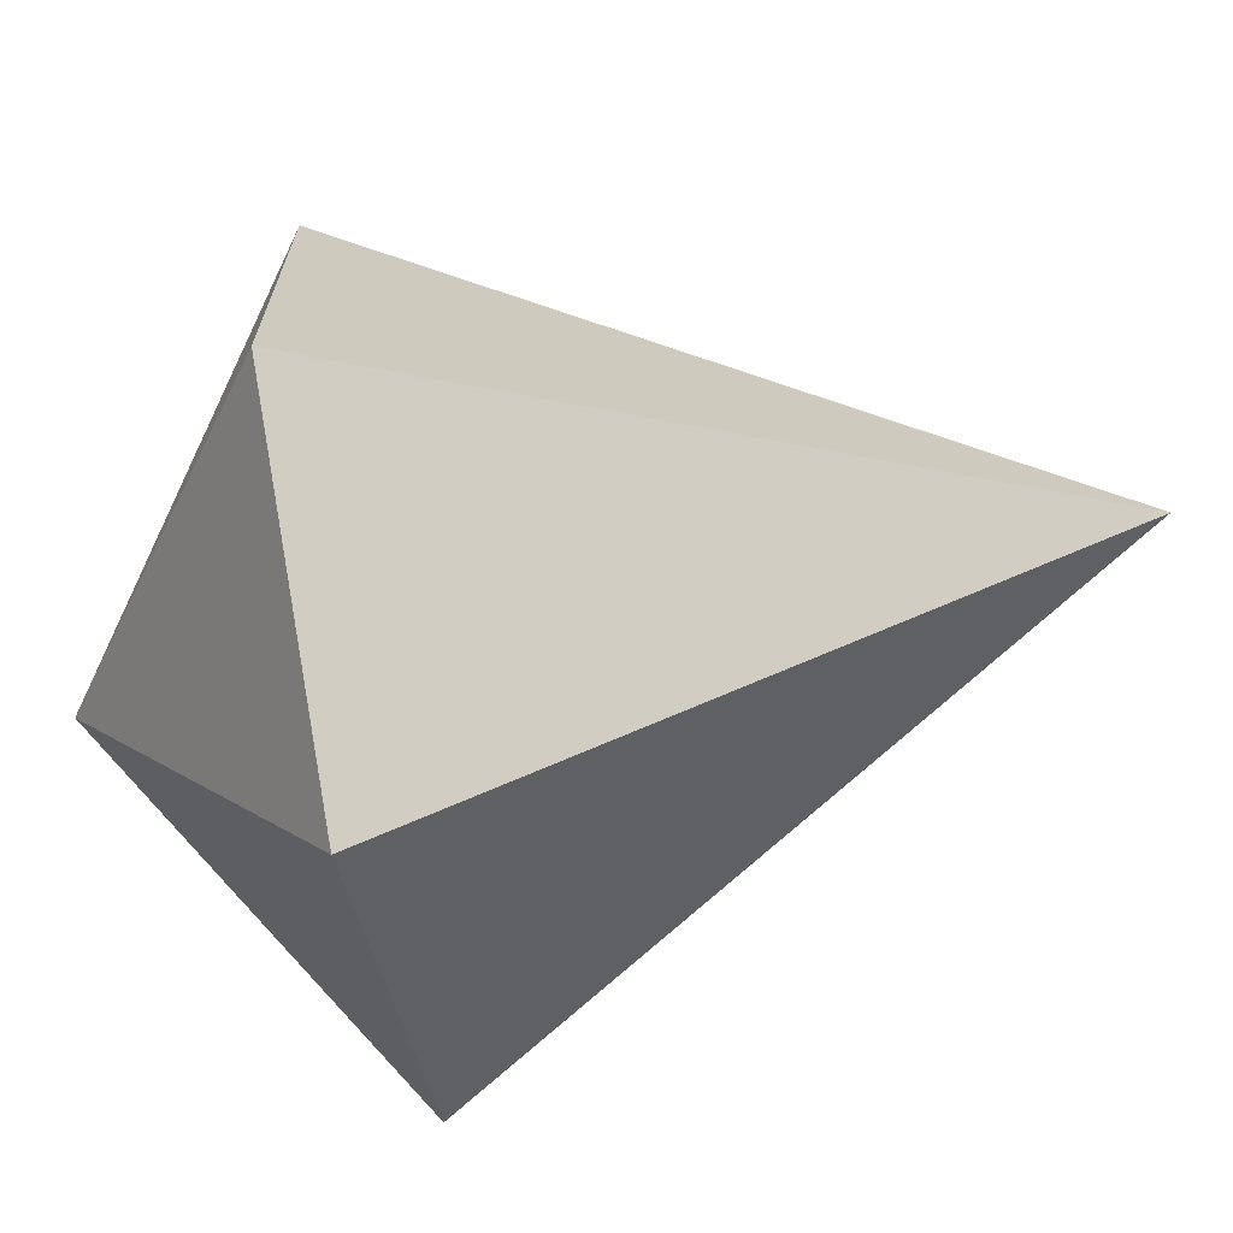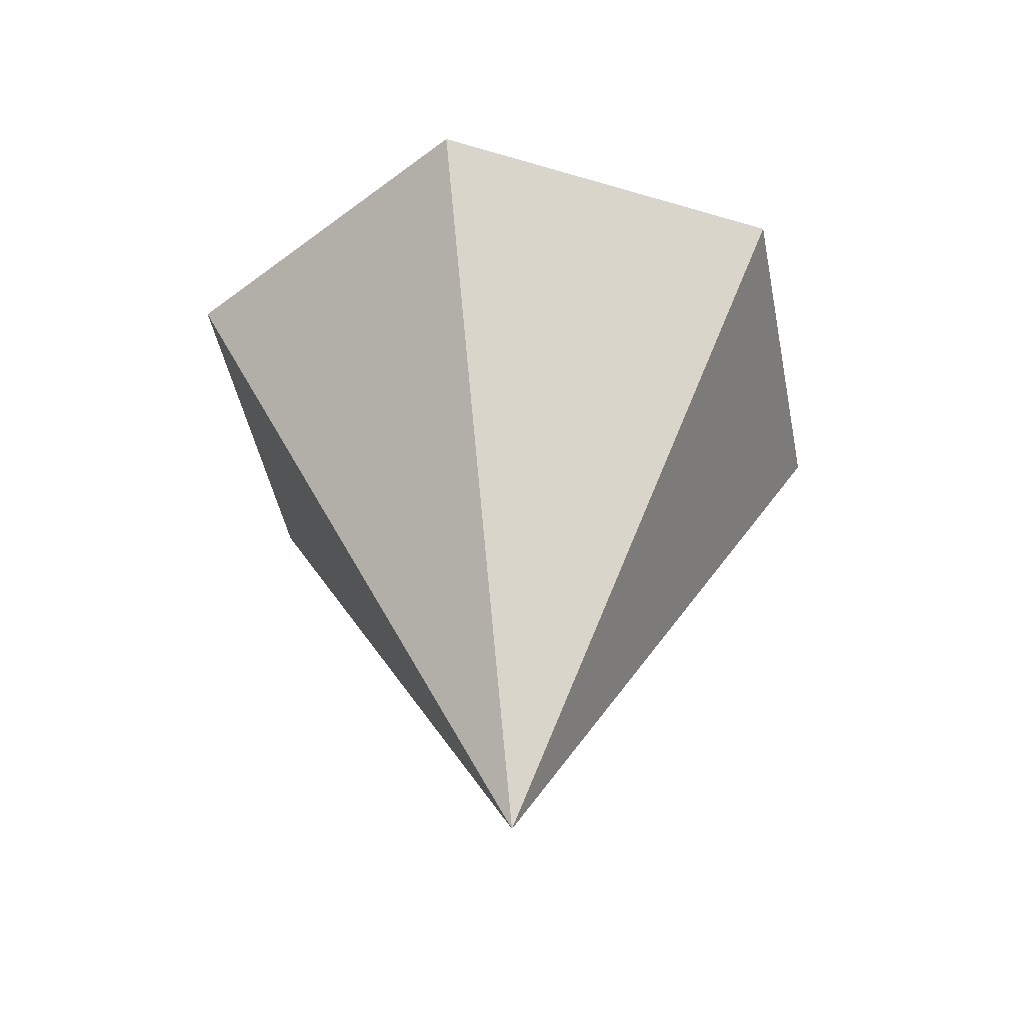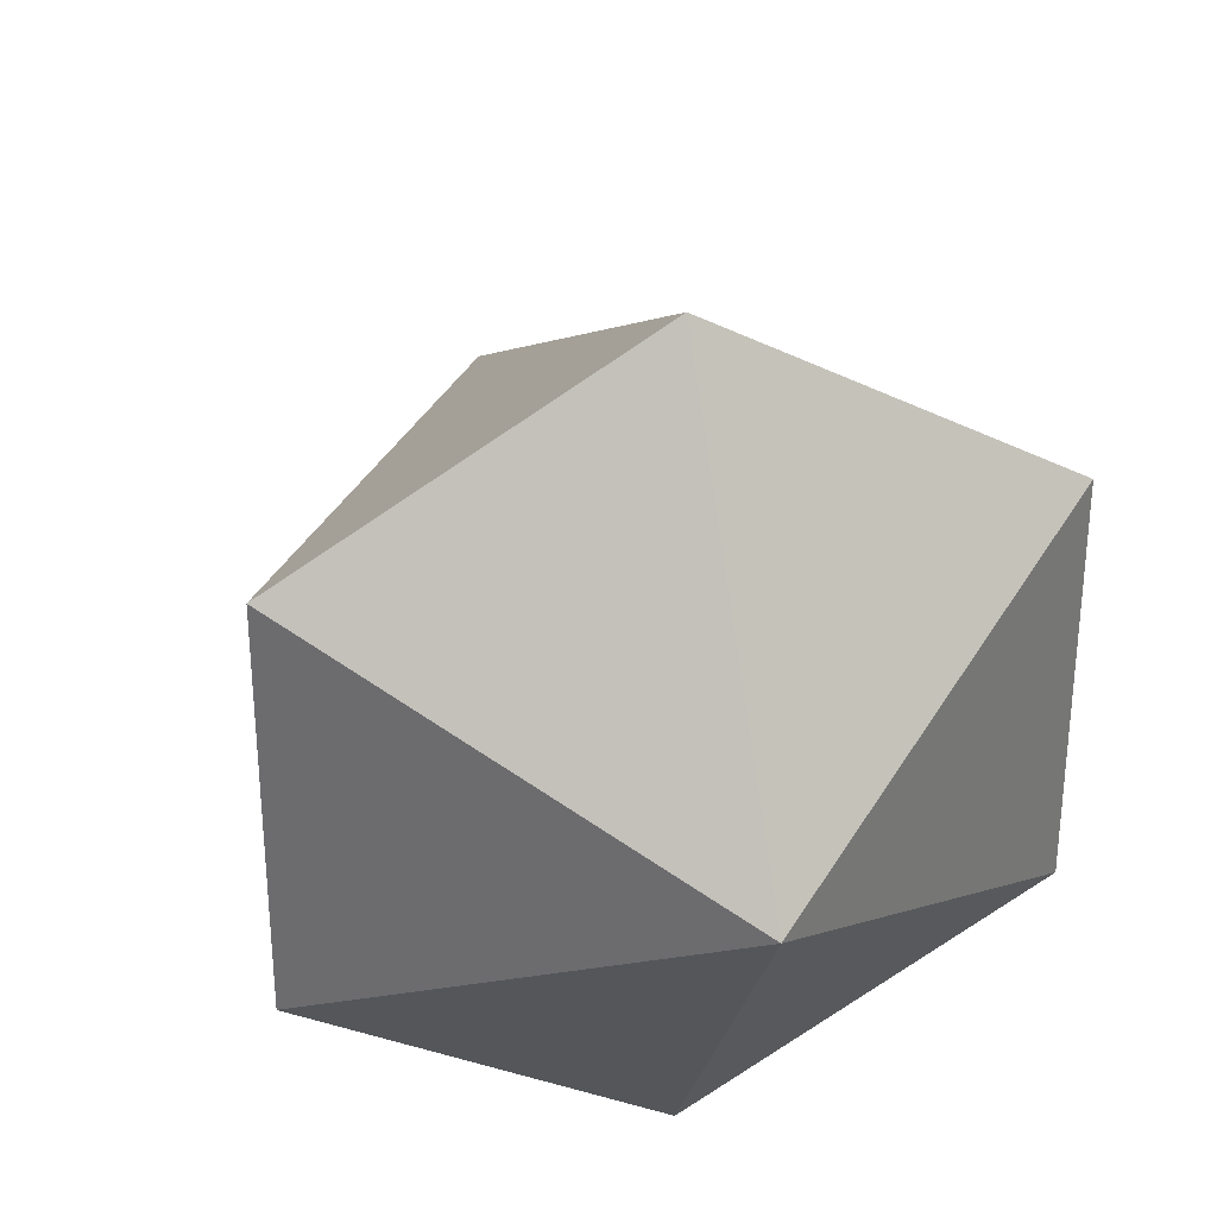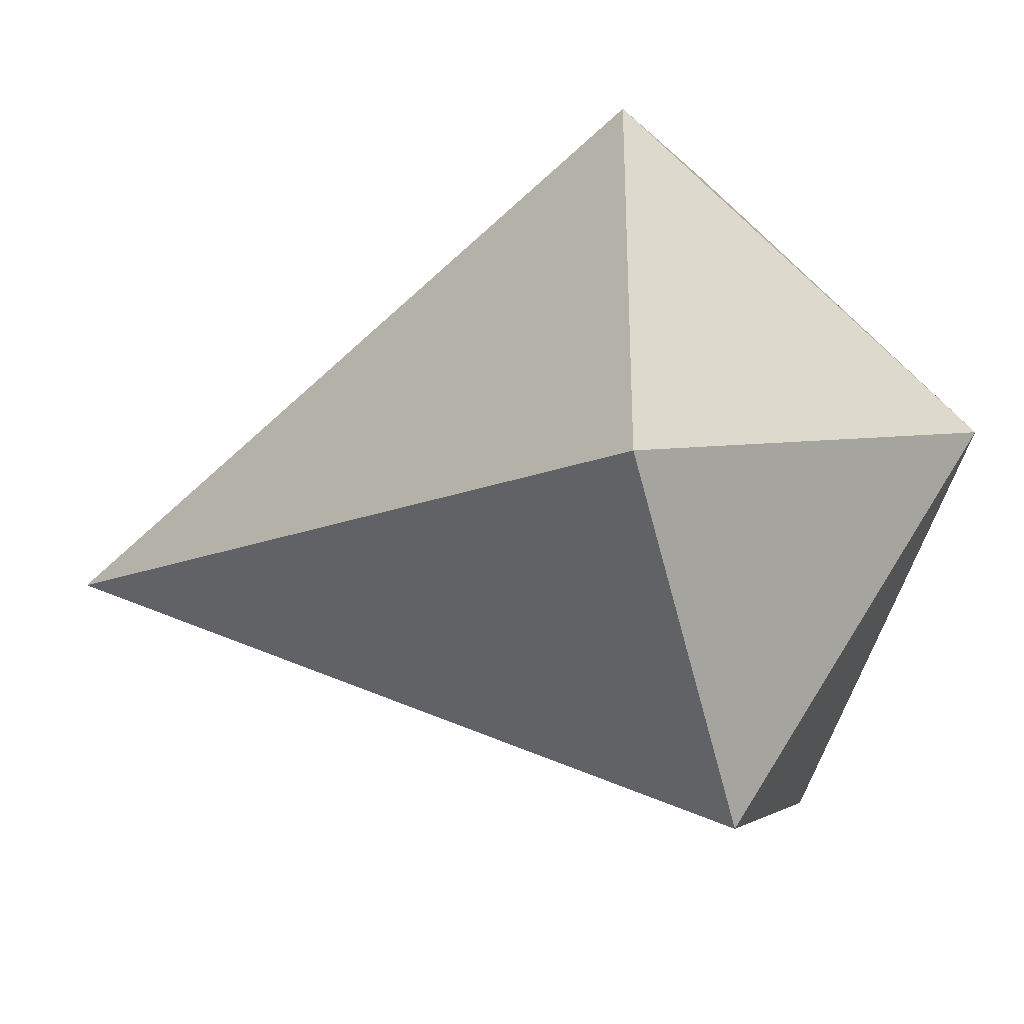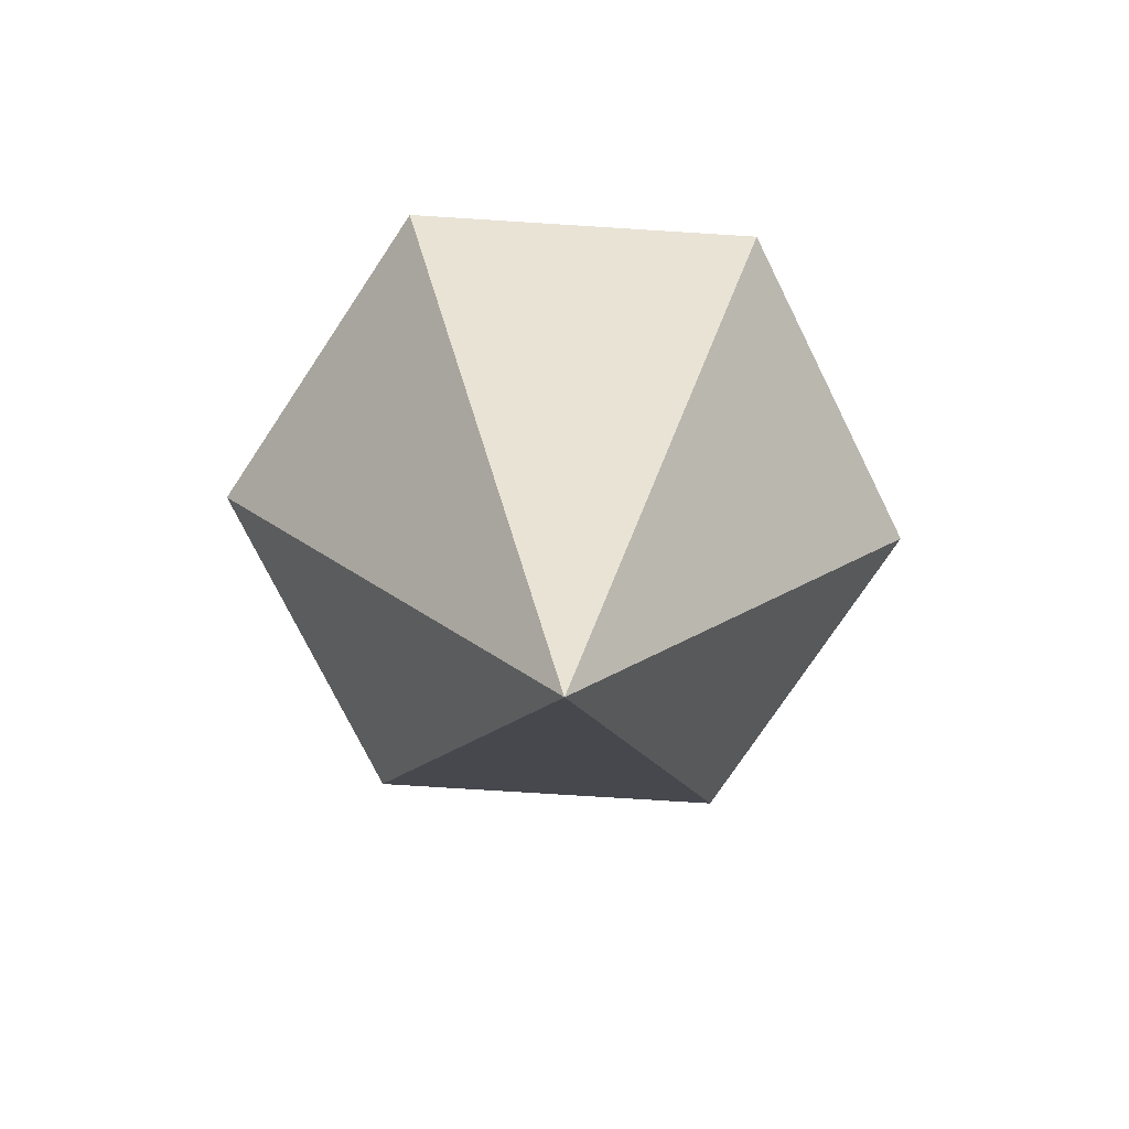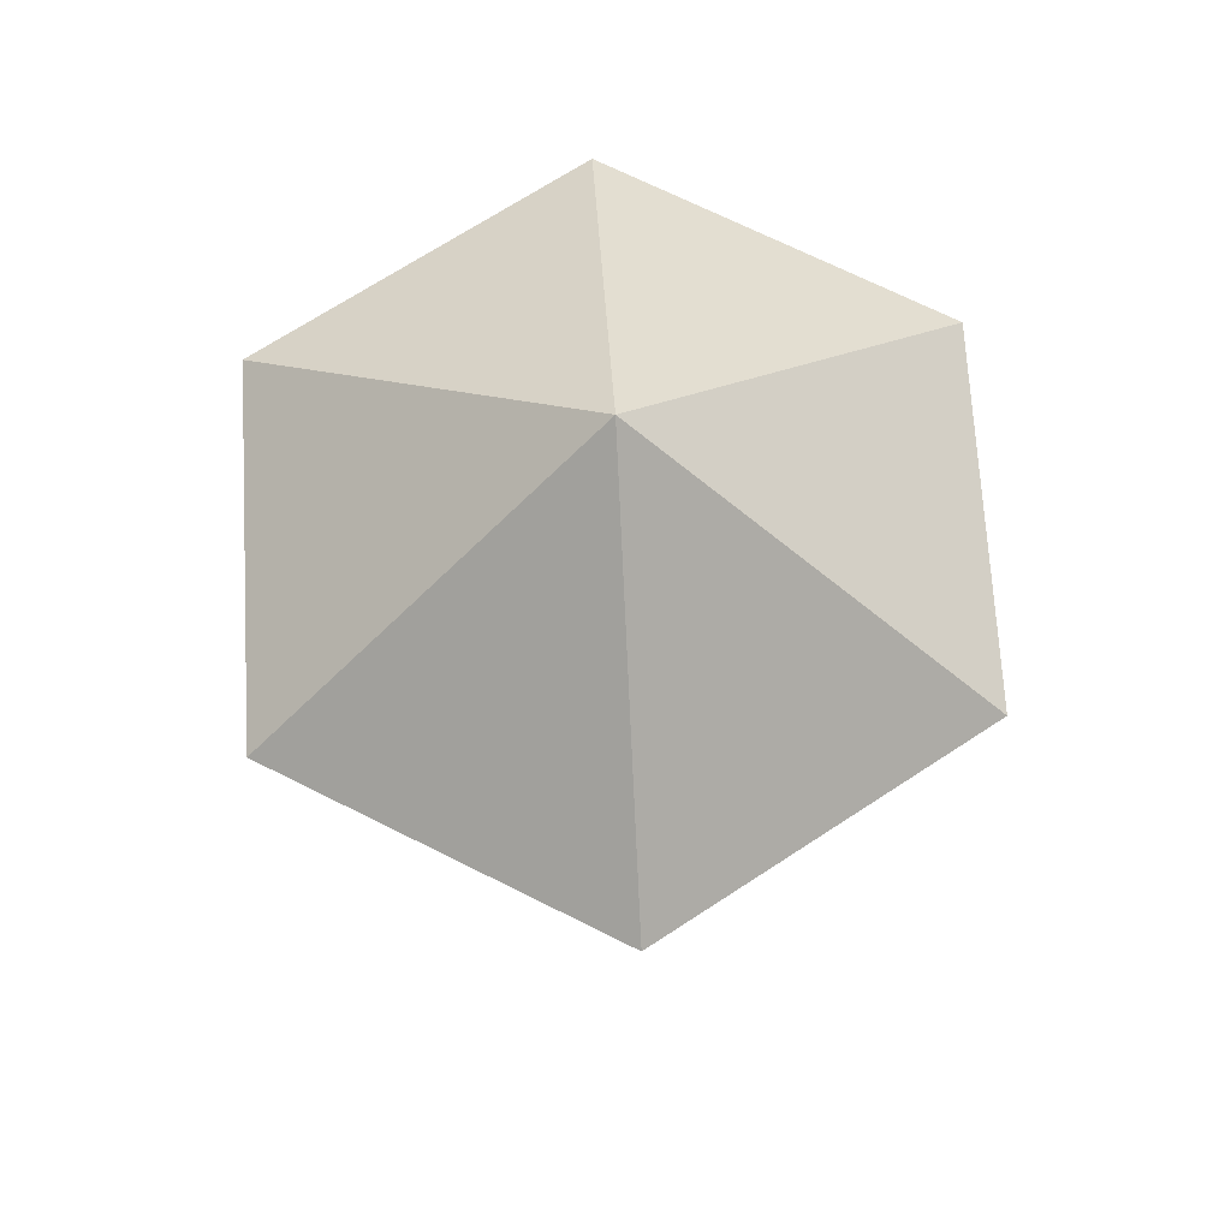
<metadata>
{"format":"obj","ext":"obj","renderer":"f3d","projection":"perspective","resolution":1024,"background":"white","views":[{"elev":-69.7,"azim":-78.7,"up":"+Z"},{"elev":-45.7,"azim":11.0,"up":"+Y"},{"elev":32.8,"azim":164.4,"up":"+Z"},{"elev":-33.8,"azim":107.2,"up":"+Z"},{"elev":-75.4,"azim":86.4,"up":"+Y"},{"elev":69.4,"azim":-3.3,"up":"+Y"}]}
</metadata>
<code>
o Cylinder
v -0 0 0
v -0 1.235 0
v -0 0.8967 -0.512
v 0.4434 0.8967 -0.256
v 0.4434 0.8967 0.256
v -0 0.8967 0.512
v -0.4434 0.8967 0.256
v -0.4434 0.8967 -0.256
f 5 1 4
f 4 3 2
f 3 8 2
f 6 1 5
f 8 7 2
f 2 7 6
f 1 7 8
f 4 2 5
f 2 6 5
f 7 1 6
f 1 8 3
f 3 4 1

</code>
